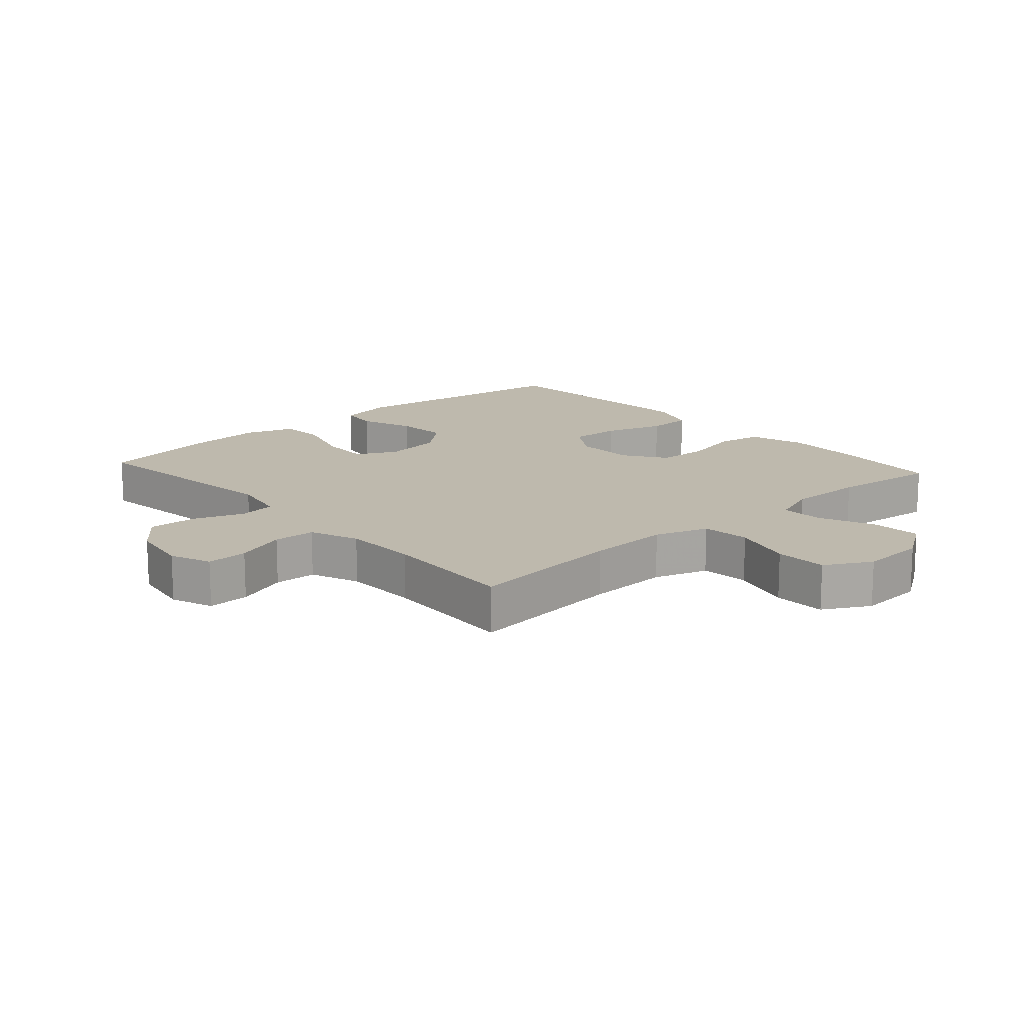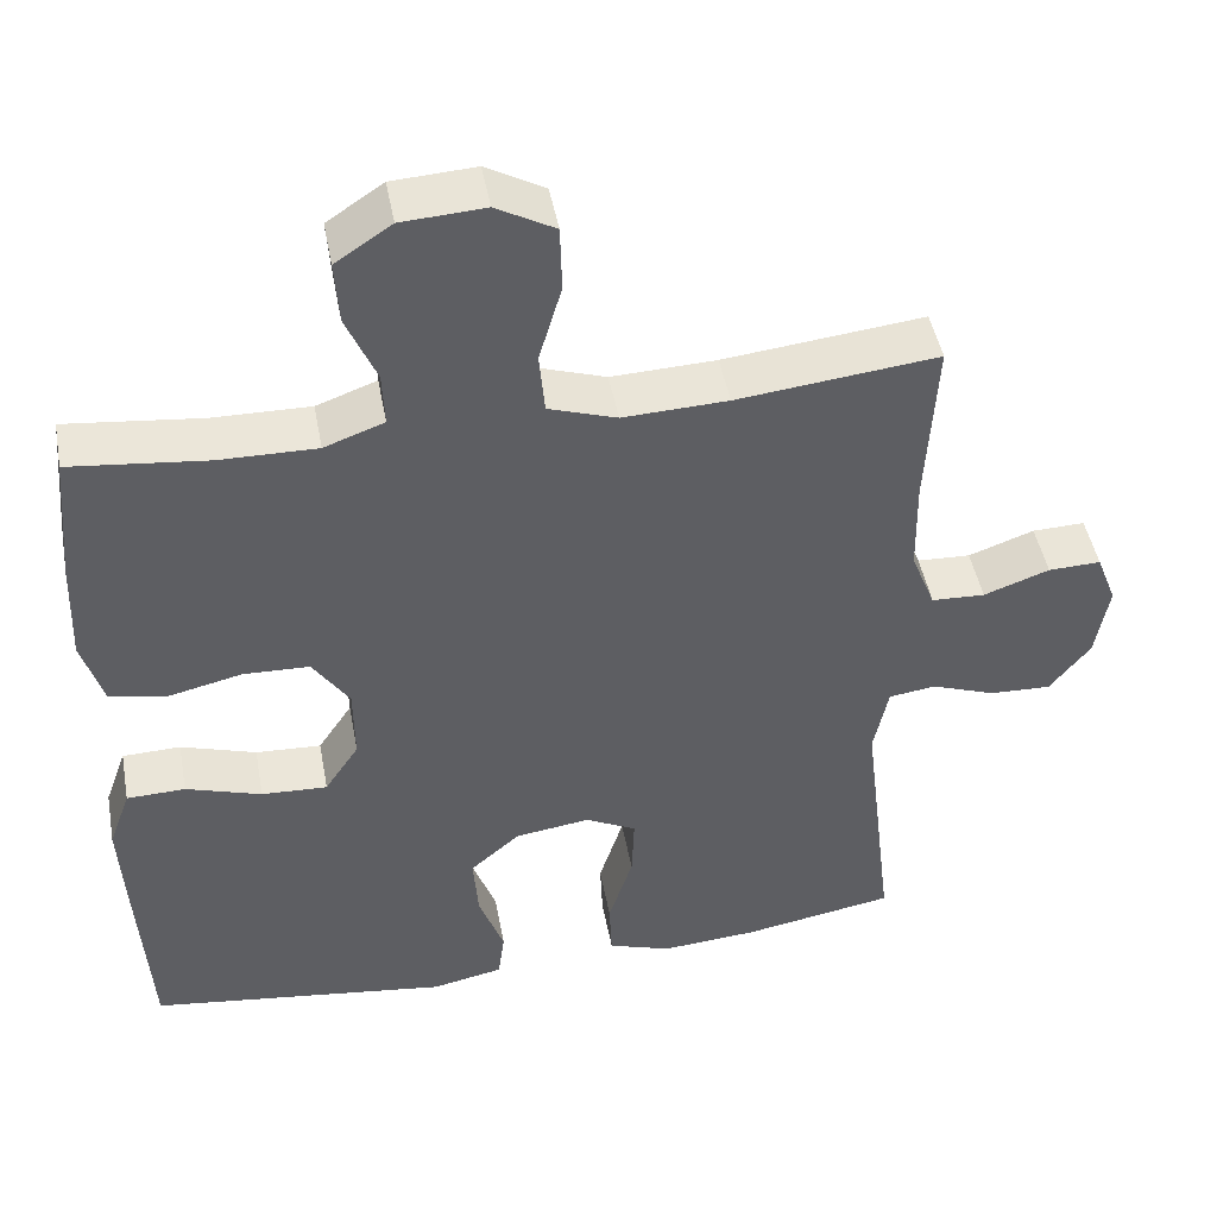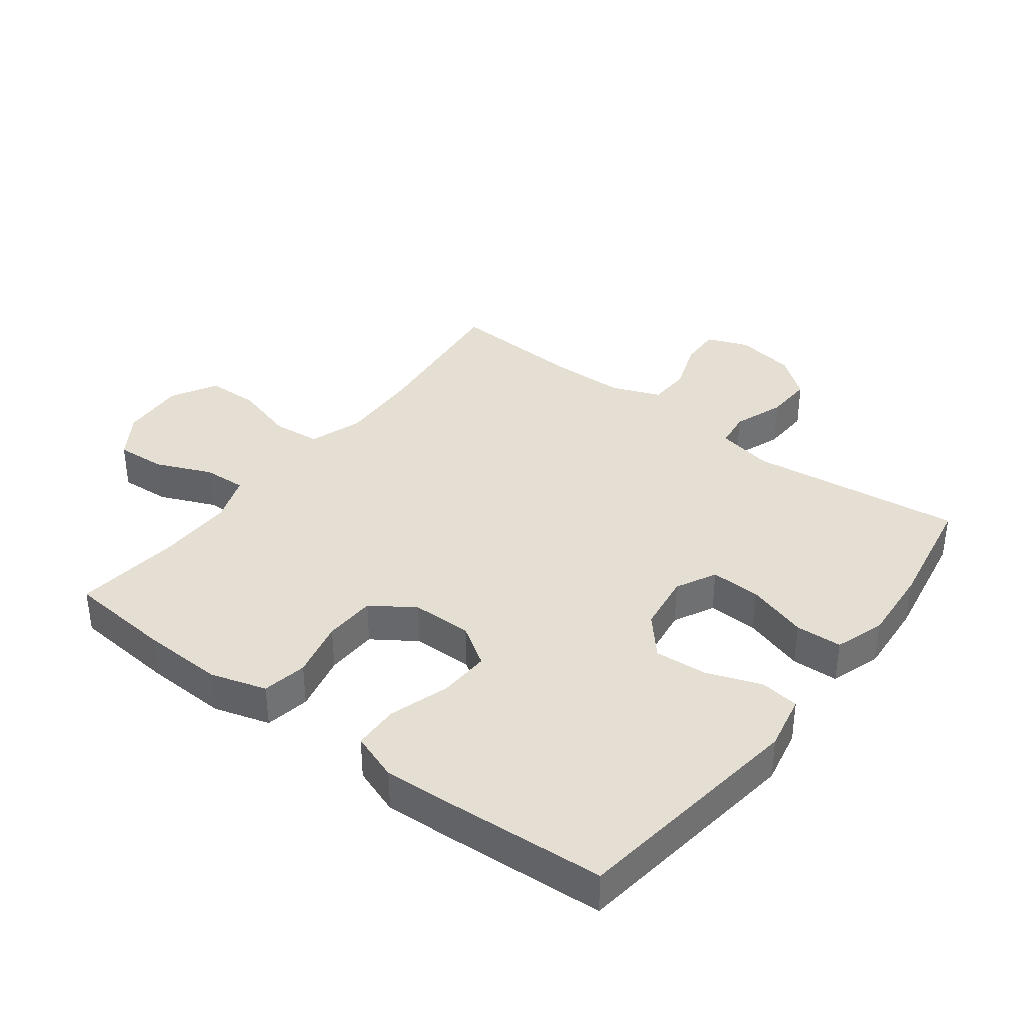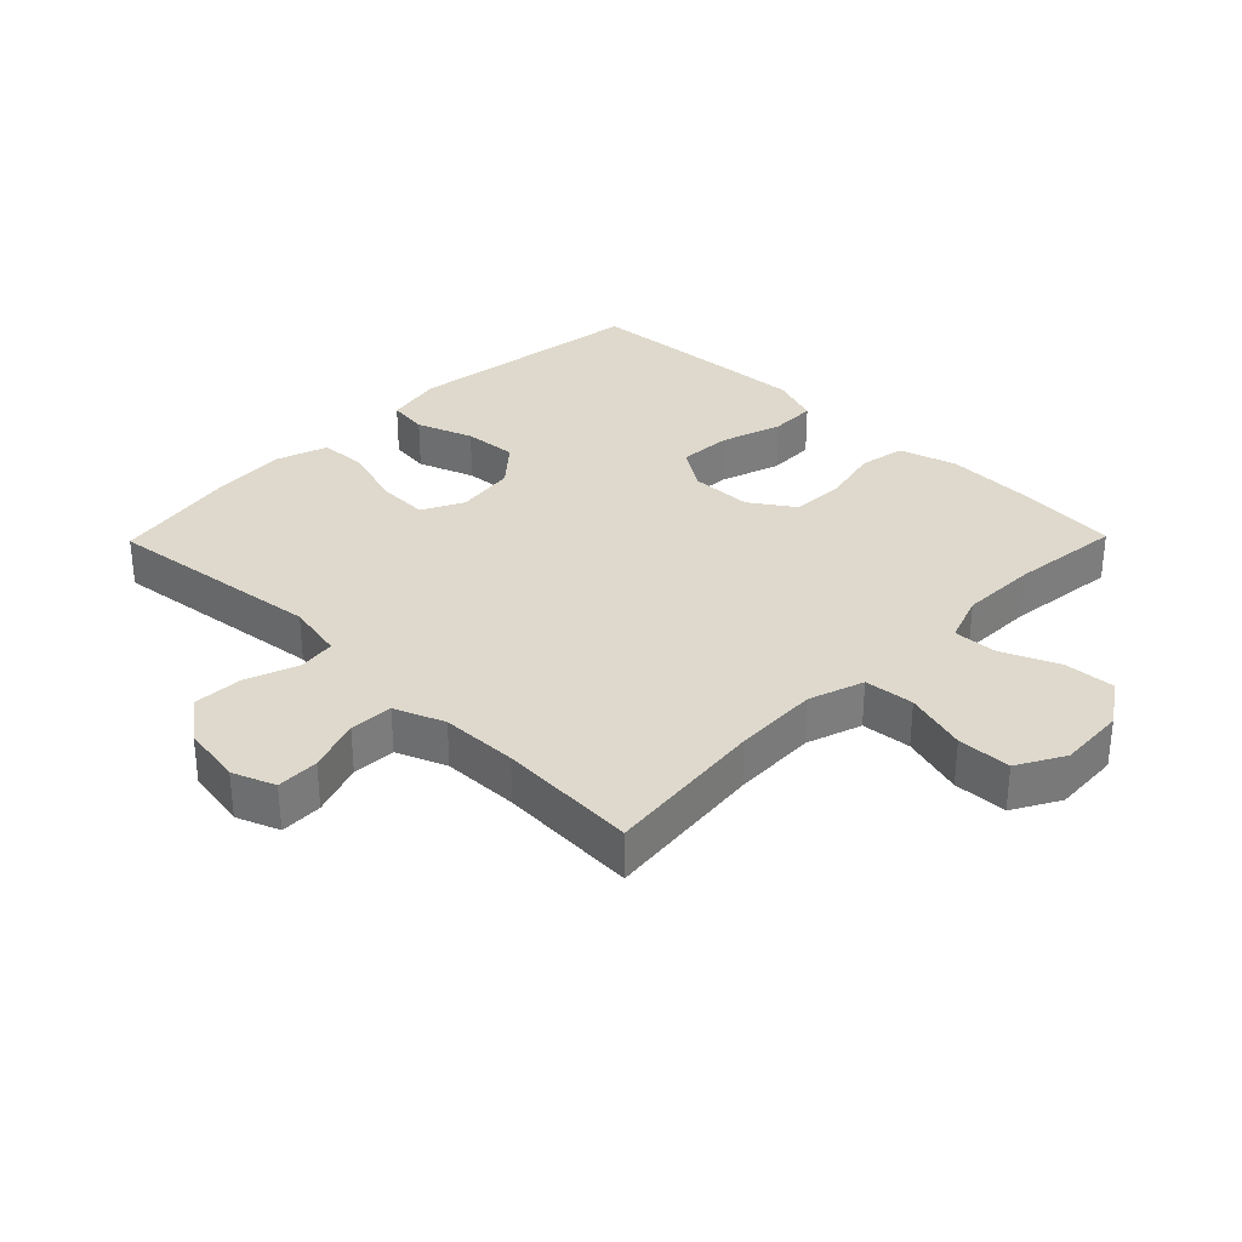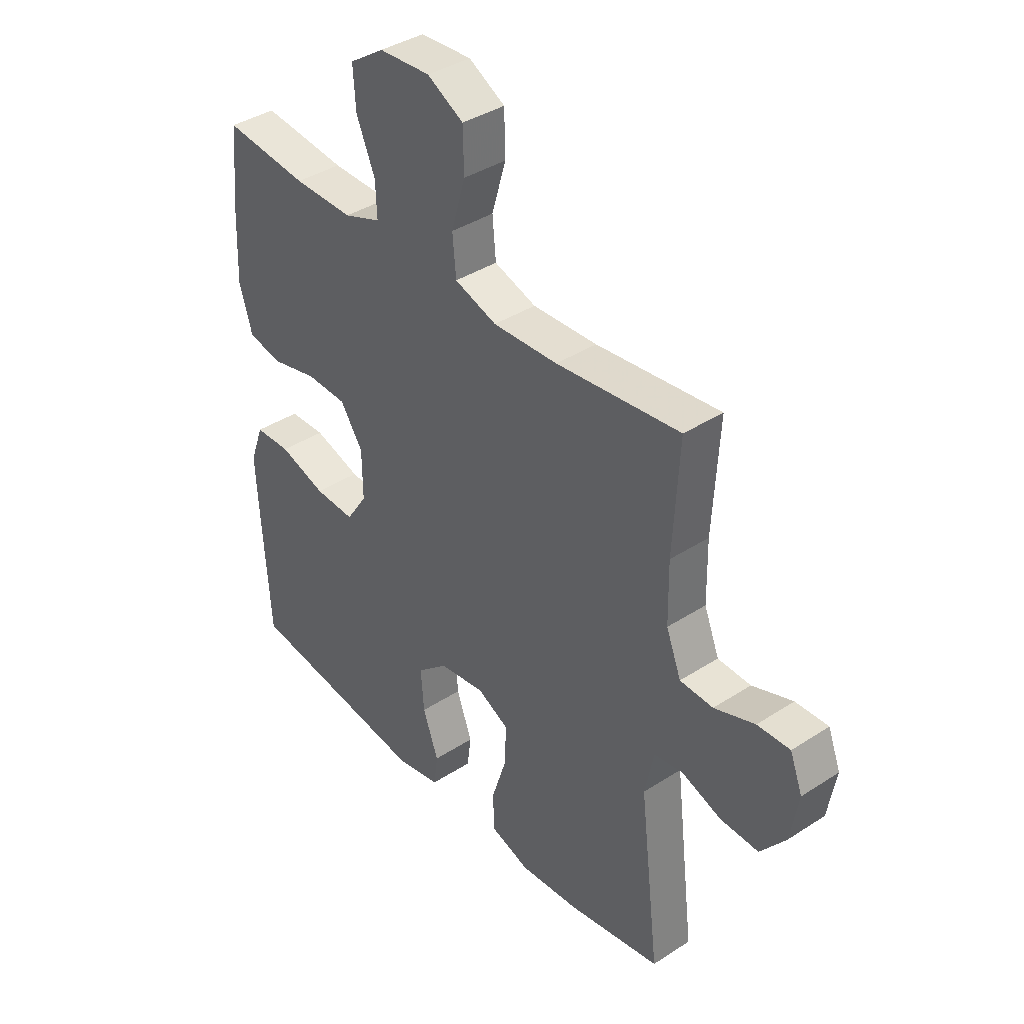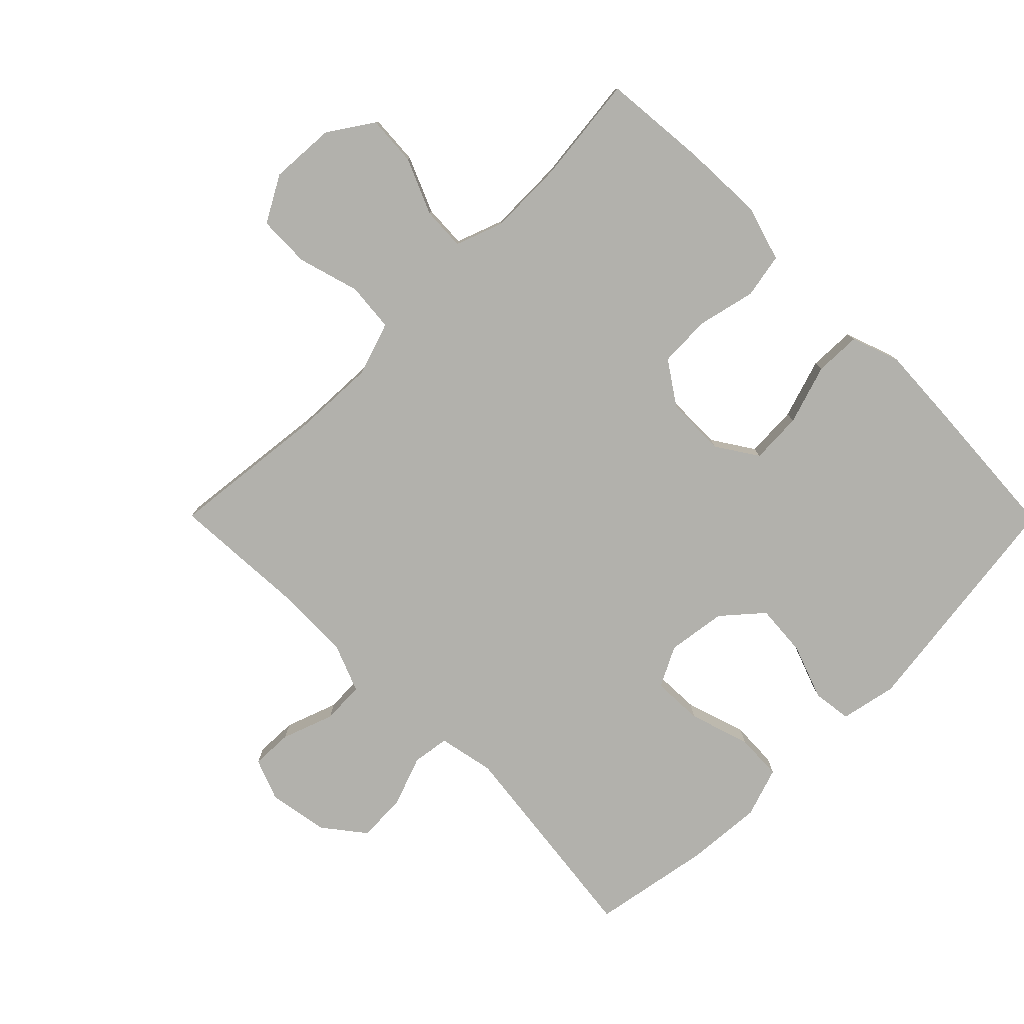
<metadata>
{"format":"obj","ext":"obj","renderer":"f3d","projection":"perspective","resolution":1024,"background":"white","views":[{"elev":15.3,"azim":-41.9,"up":"+Y"},{"elev":46.5,"azim":169.5,"up":"+Z"},{"elev":37.1,"azim":127.2,"up":"+Y"},{"elev":32.2,"azim":-45.6,"up":"+Y"},{"elev":38.6,"azim":-129.3,"up":"+Z"},{"elev":-78.9,"azim":44.8,"up":"+Y"}]}
</metadata>
<code>
v -0.5 0.07 -0.5
v -0.46 0.07 -0.165
v -0.478 0.07 -0.077
v -0.536 0.07 -0.069
v -0.615 0.07 -0.098
v -0.691 0.07 -0.101
v -0.741 0.07 -0.037
v -0.757 0.07 0.057
v -0.732 0.07 0.122
v -0.667 0.07 0.12
v -0.586 0.07 0.091
v -0.52 0.07 0.094
v -0.49 0.07 0.17
v -0.488 0.07 0.287
v -0.5 0.07 0.5
v -0.253 0.07 0.473
v -0.124 0.07 0.468
v -0.04 0.07 0.496
v -0.033 0.07 0.572
v -0.061 0.07 0.668
v -0.059 0.07 0.75
v 0.013 0.07 0.79
v 0.115 0.07 0.784
v 0.184 0.07 0.738
v 0.179 0.07 0.66
v 0.142 0.07 0.573
v 0.139 0.07 0.506
v 0.213 0.07 0.479
v 0.332 0.07 0.481
v 0.5 0.07 0.5
v 0.515 0.07 0.336
v 0.52 0.07 0.208
v 0.494 0.07 0.121
v 0.424 0.07 0.108
v 0.333 0.07 0.129
v 0.252 0.07 0.126
v 0.207 0.07 0.059
v 0.206 0.07 -0.035
v 0.248 0.07 -0.099
v 0.329 0.07 -0.095
v 0.422 0.07 -0.065
v 0.494 0.07 -0.067
v 0.521 0.07 -0.142
v 0.515 0.07 -0.258
v 0.5 0.07 -0.5
v 0.129 0.07 -0.55
v 0.041 0.07 -0.532
v 0.033 0.07 -0.471
v 0.064 0.07 -0.385
v 0.07 0.07 -0.303
v 0.009 0.07 -0.25
v -0.083 0.07 -0.237
v -0.146 0.07 -0.269
v -0.143 0.07 -0.348
v -0.113 0.07 -0.443
v -0.116 0.07 -0.516
v -0.194 0.07 -0.542
v -0.313 0.07 -0.533
v -0.5 0 -0.5
v -0.46 0 -0.165
v -0.478 0 -0.077
v -0.536 0 -0.069
v -0.615 0 -0.098
v -0.691 0 -0.101
v -0.741 0 -0.037
v -0.757 0 0.057
v -0.732 0 0.122
v -0.667 0 0.12
v -0.586 0 0.091
v -0.52 0 0.094
v -0.49 0 0.17
v -0.488 0 0.287
v -0.5 0 0.5
v -0.253 0 0.473
v -0.124 0 0.468
v -0.04 0 0.496
v -0.033 0 0.572
v -0.061 0 0.668
v -0.059 0 0.75
v 0.013 0 0.79
v 0.115 0 0.784
v 0.184 0 0.738
v 0.179 0 0.66
v 0.142 0 0.573
v 0.139 0 0.506
v 0.213 0 0.479
v 0.332 0 0.481
v 0.5 0 0.5
v 0.515 0 0.336
v 0.52 0 0.208
v 0.494 0 0.121
v 0.424 0 0.108
v 0.333 0 0.129
v 0.252 0 0.126
v 0.207 0 0.059
v 0.206 0 -0.035
v 0.248 0 -0.099
v 0.329 0 -0.095
v 0.422 0 -0.065
v 0.494 0 -0.067
v 0.521 0 -0.142
v 0.515 0 -0.258
v 0.5 0 -0.5
v 0.129 0 -0.55
v 0.041 0 -0.532
v 0.033 0 -0.471
v 0.064 0 -0.385
v 0.07 0 -0.303
v 0.009 0 -0.25
v -0.083 0 -0.237
v -0.146 0 -0.269
v -0.143 0 -0.348
v -0.113 0 -0.443
v -0.116 0 -0.516
v -0.194 0 -0.542
v -0.313 0 -0.533
f 57 58 1 2
f 54 55 56 57
f 53 54 57 2
f 52 53 2 3
f 51 52 3
f 46 47 48 49
f 46 49 50
f 45 46 50
f 44 45 50 51
f 40 41 42 43
f 39 40 43 44
f 32 33 34 35
f 32 35 36
f 29 30 31 32
f 28 29 32 36
f 27 28 36 37
f 23 24 25 26
f 23 26 27
f 22 23 27
f 19 20 21 22
f 18 19 22 27
f 17 18 27 37
f 14 15 16
f 13 14 16 17
f 12 13 17 37
f 8 9 10 11
f 4 5 6 7
f 3 4 7 8
f 39 44 51 3
f 11 12 37 38
f 11 38 39
f 3 8 11 39
f 60 59 116 115
f 115 114 113 112
f 60 115 112 111
f 61 60 111 110
f 61 110 109
f 107 106 105 104
f 108 107 104
f 108 104 103
f 109 108 103 102
f 101 100 99 98
f 102 101 98 97
f 93 92 91 90
f 94 93 90
f 90 89 88 87
f 94 90 87 86
f 95 94 86 85
f 84 83 82 81
f 85 84 81
f 85 81 80
f 80 79 78 77
f 85 80 77 76
f 95 85 76 75
f 74 73 72
f 75 74 72 71
f 95 75 71 70
f 69 68 67 66
f 65 64 63 62
f 66 65 62 61
f 61 109 102 97
f 96 95 70 69
f 97 96 69
f 97 69 66 61
f 1 59 60 2
f 2 60 61 3
f 3 61 62 4
f 4 62 63 5
f 5 63 64 6
f 6 64 65 7
f 7 65 66 8
f 8 66 67 9
f 9 67 68 10
f 10 68 69 11
f 11 69 70 12
f 12 70 71 13
f 13 71 72 14
f 14 72 73 15
f 15 73 74 16
f 16 74 75 17
f 17 75 76 18
f 18 76 77 19
f 19 77 78 20
f 20 78 79 21
f 21 79 80 22
f 22 80 81 23
f 23 81 82 24
f 24 82 83 25
f 25 83 84 26
f 26 84 85 27
f 27 85 86 28
f 28 86 87 29
f 29 87 88 30
f 30 88 89 31
f 31 89 90 32
f 32 90 91 33
f 33 91 92 34
f 34 92 93 35
f 35 93 94 36
f 36 94 95 37
f 37 95 96 38
f 38 96 97 39
f 39 97 98 40
f 40 98 99 41
f 41 99 100 42
f 42 100 101 43
f 43 101 102 44
f 44 102 103 45
f 45 103 104 46
f 46 104 105 47
f 47 105 106 48
f 48 106 107 49
f 49 107 108 50
f 50 108 109 51
f 51 109 110 52
f 52 110 111 53
f 53 111 112 54
f 54 112 113 55
f 55 113 114 56
f 56 114 115 57
f 57 115 116 58
f 58 116 59 1

</code>
